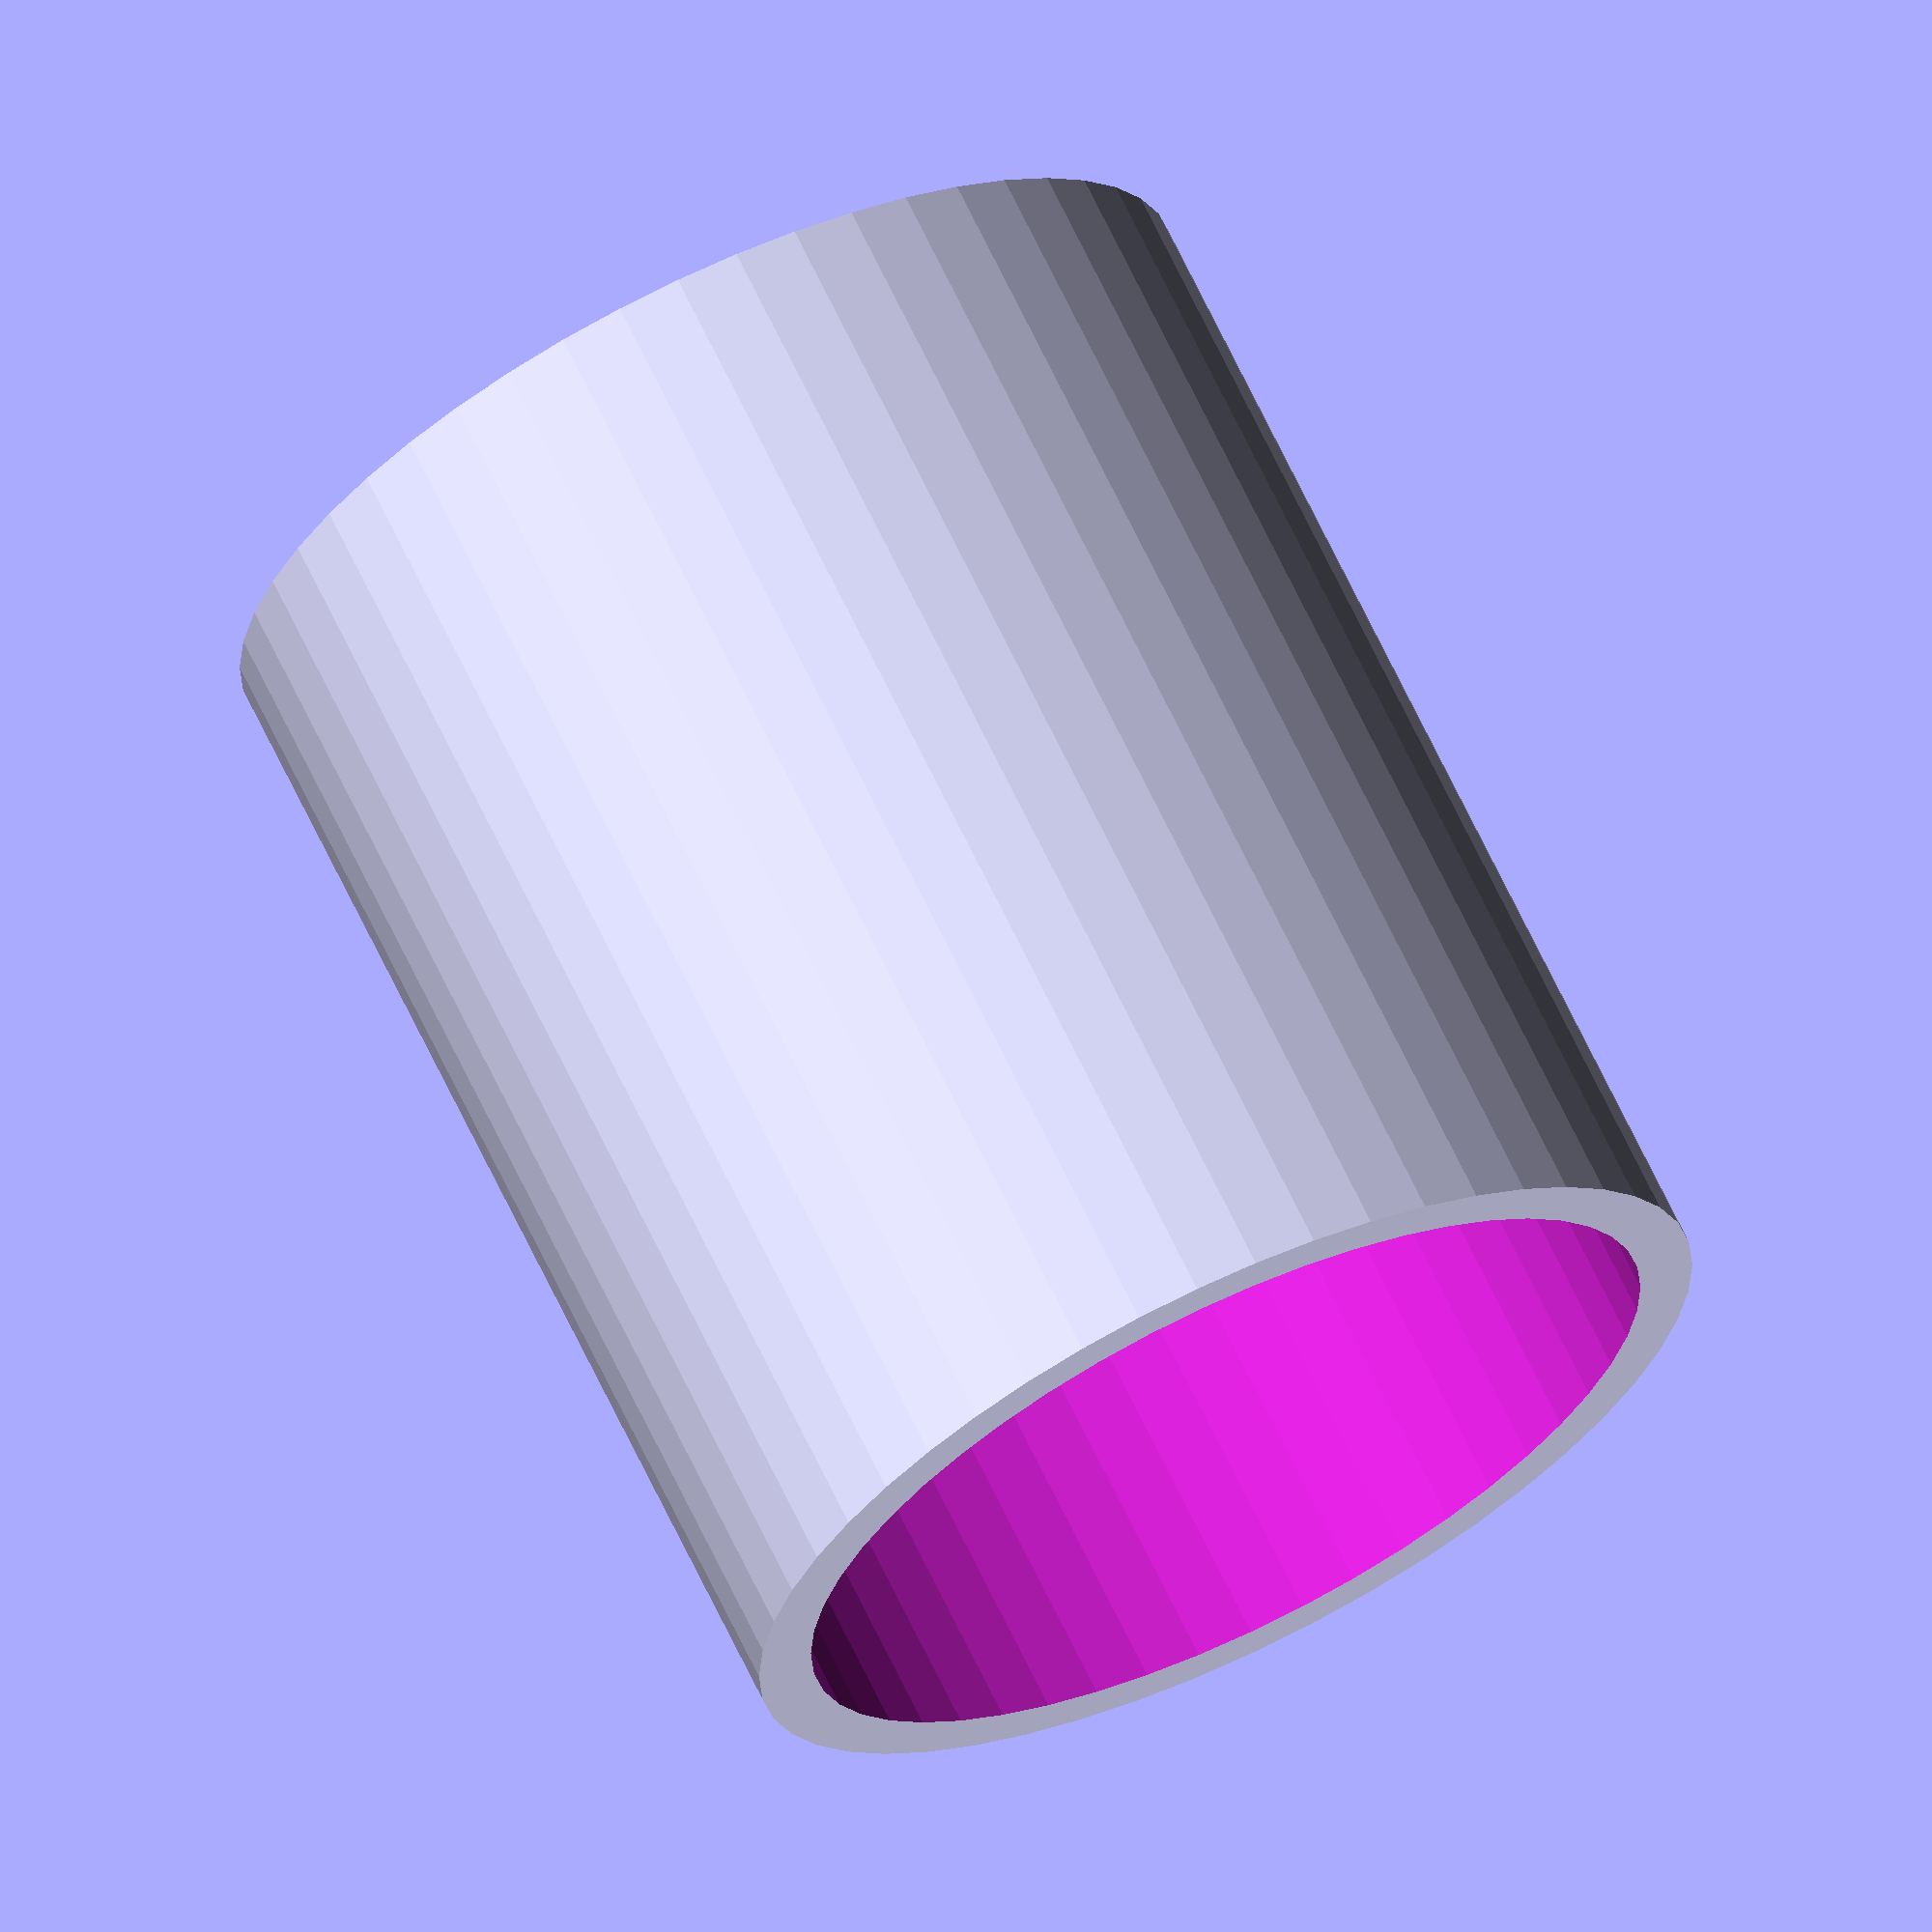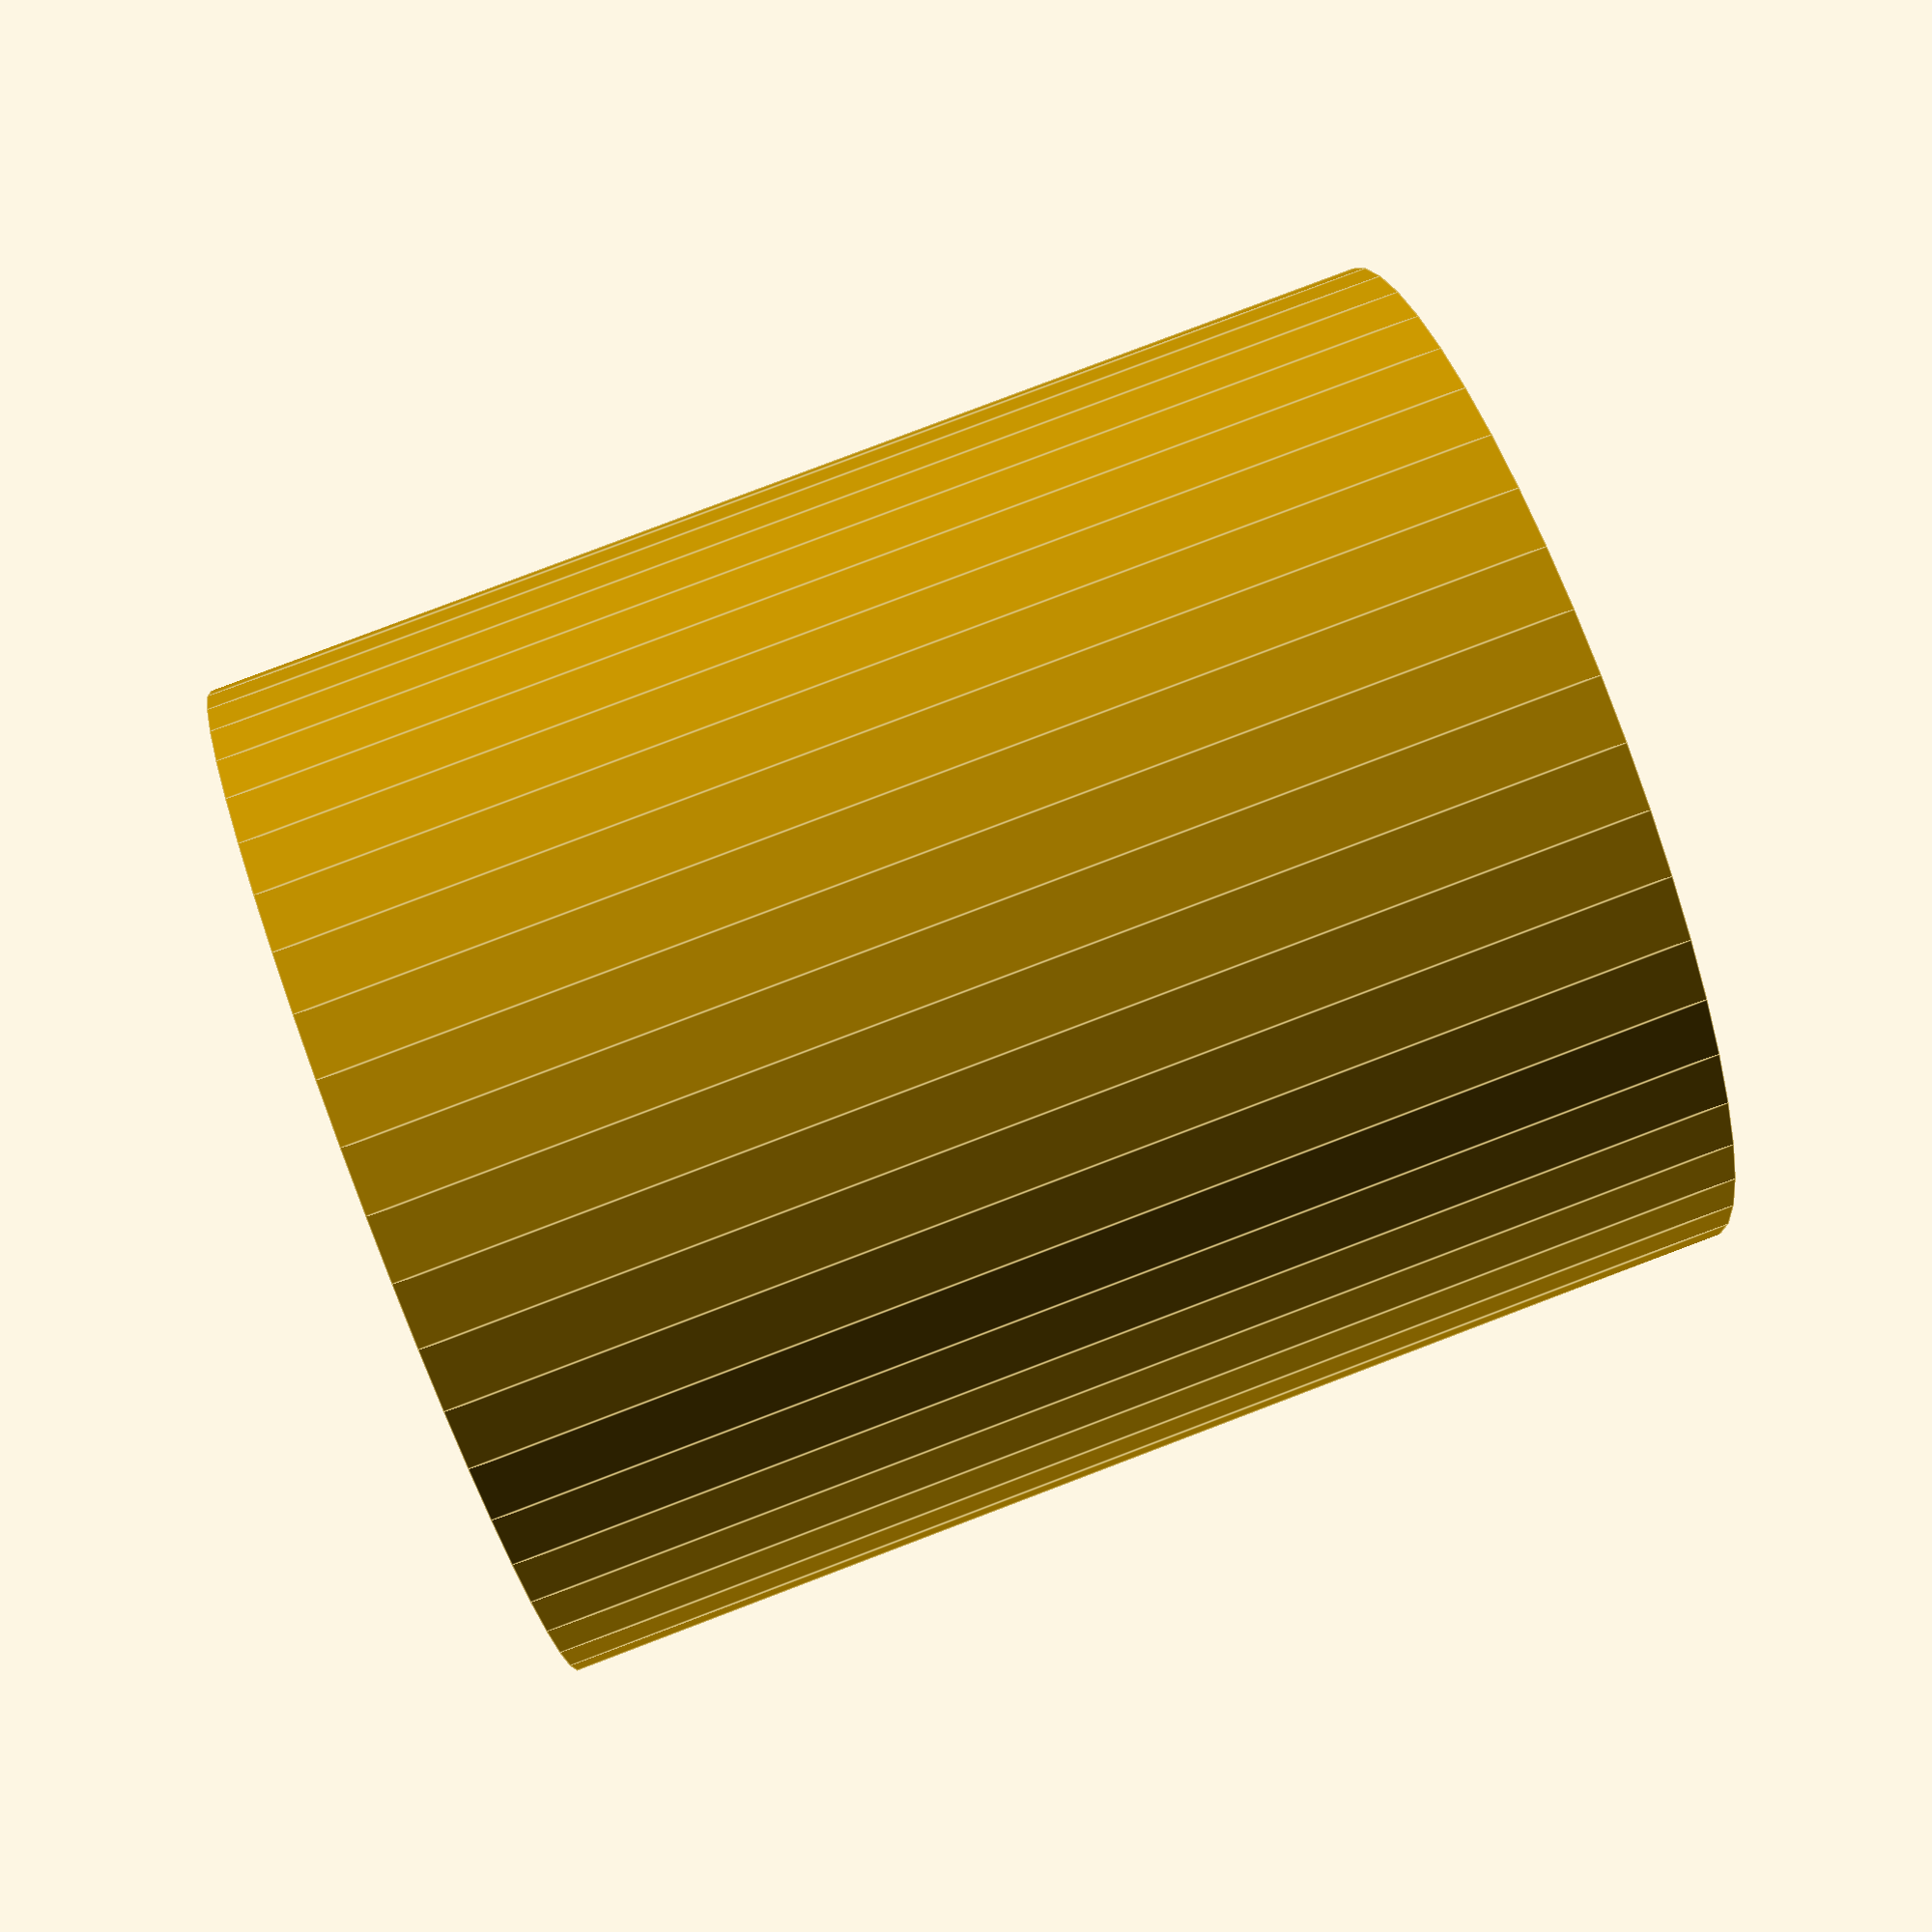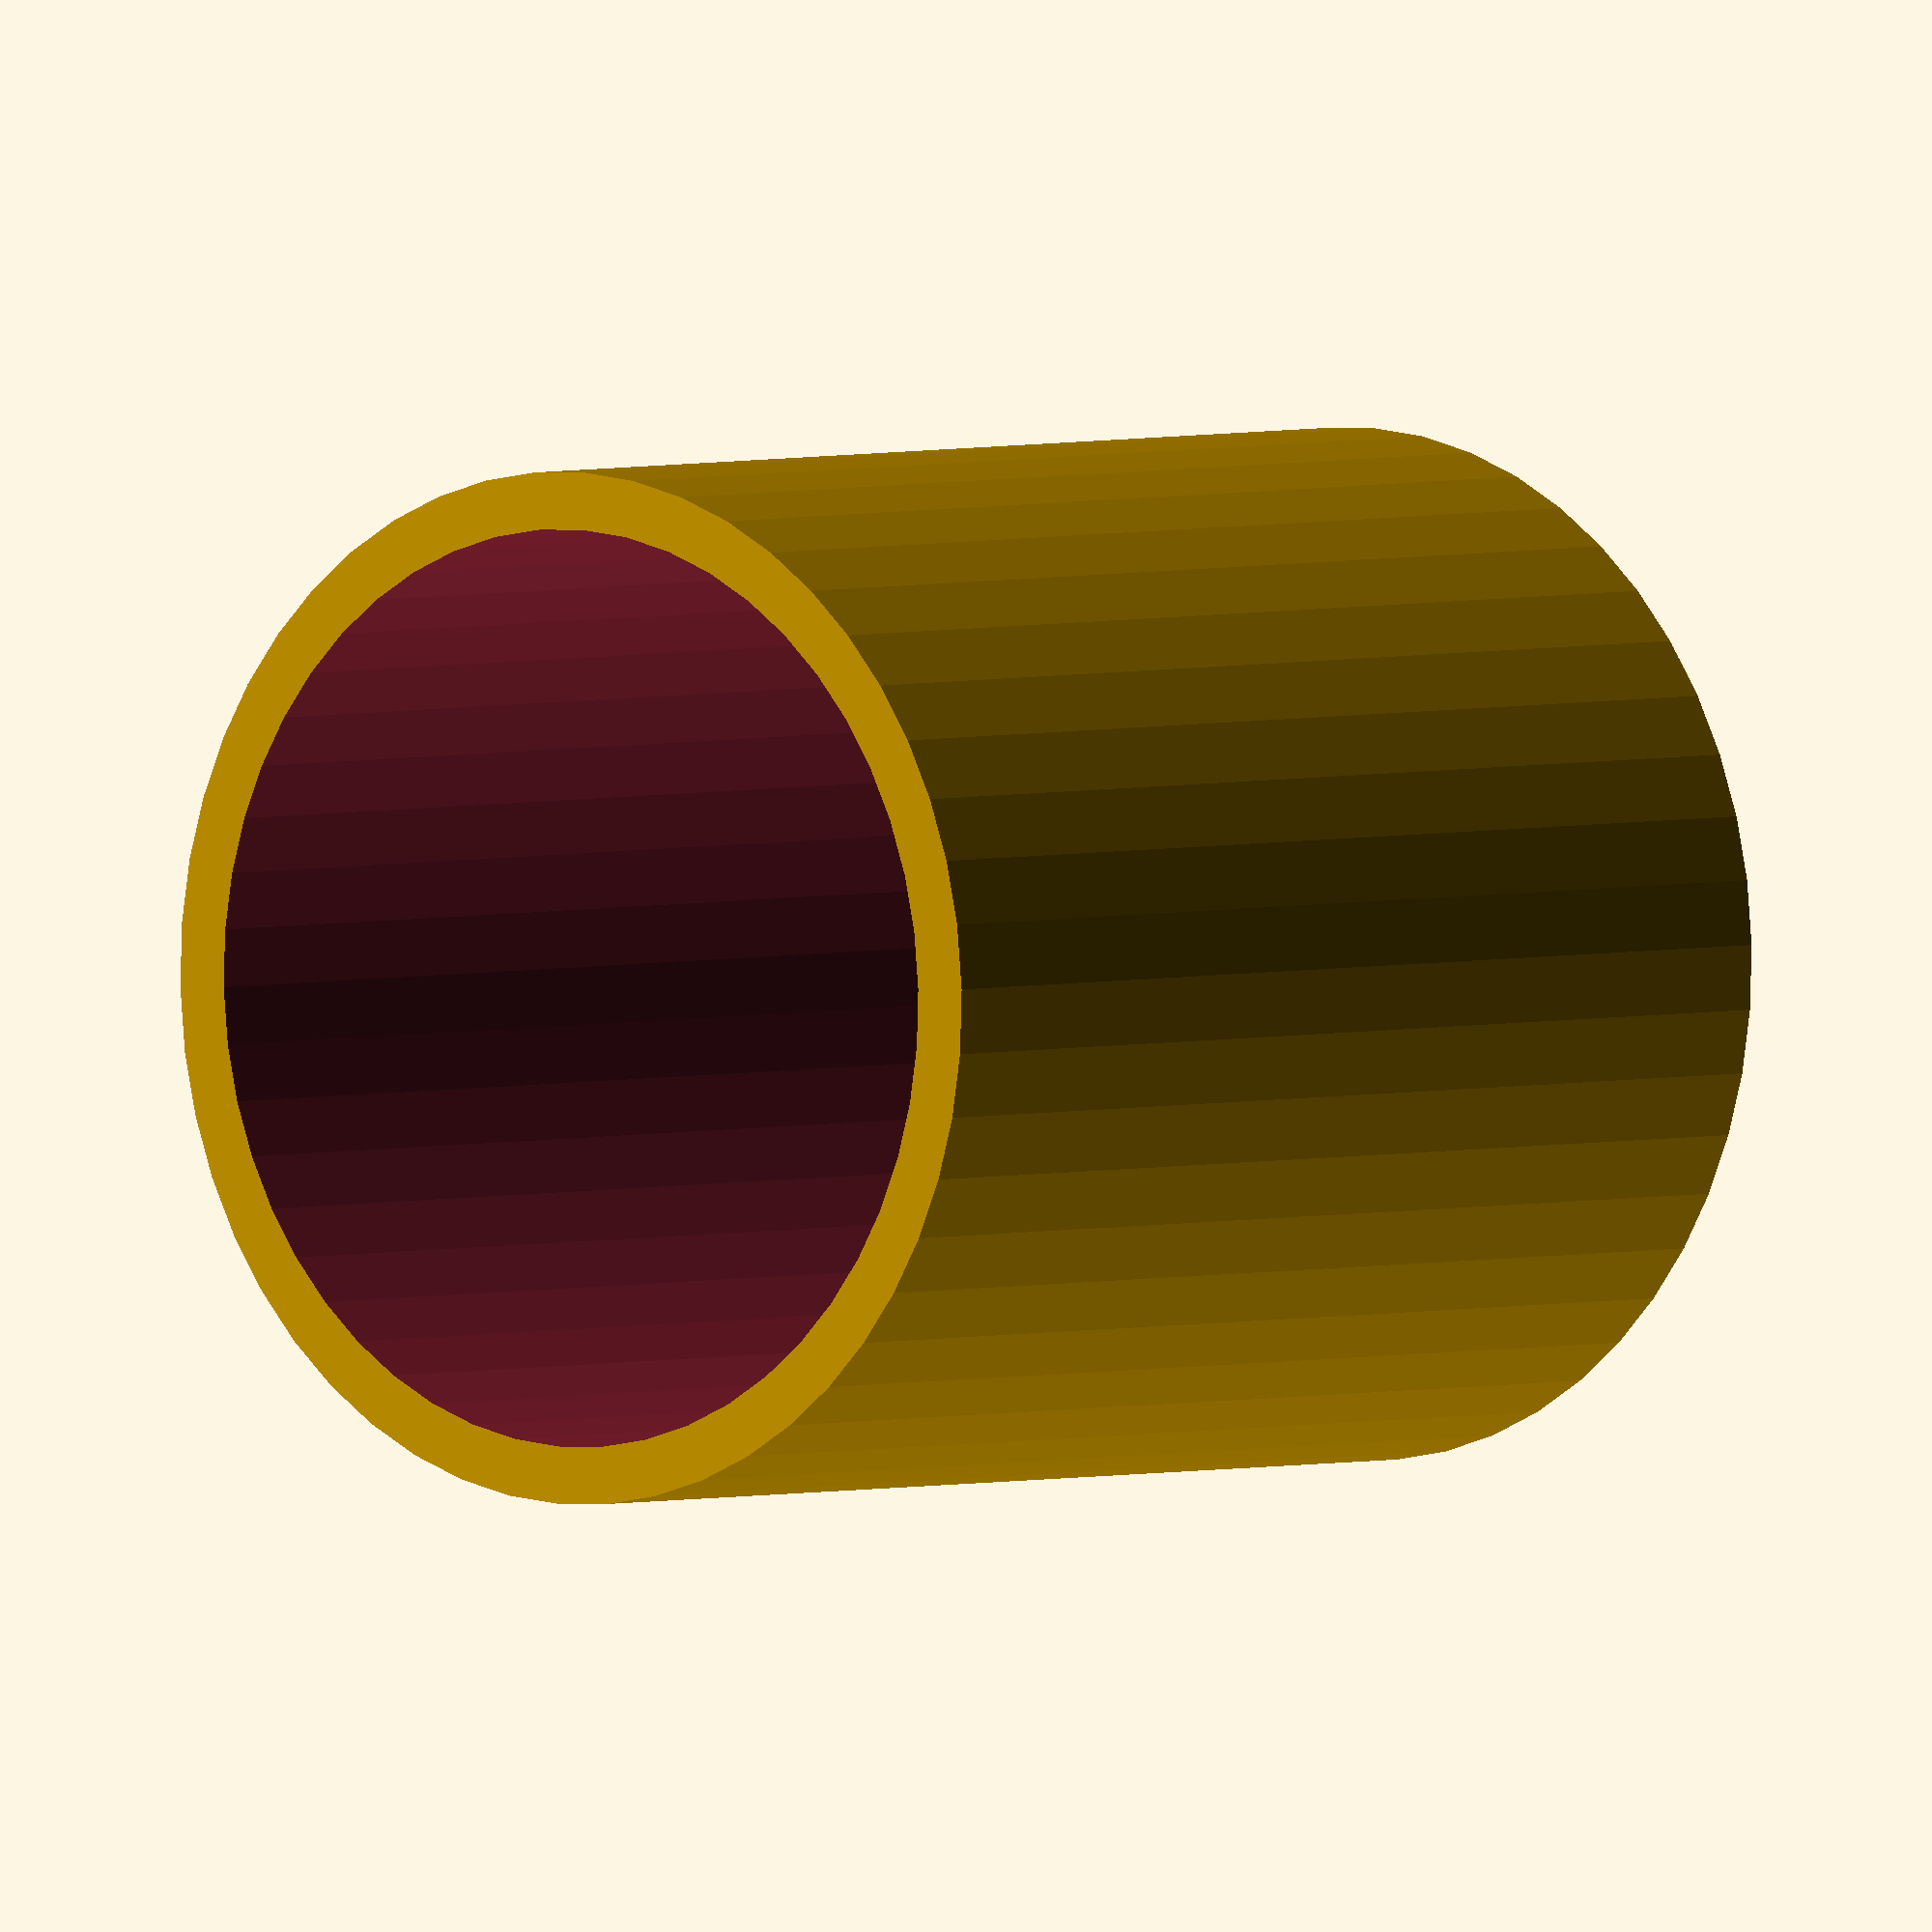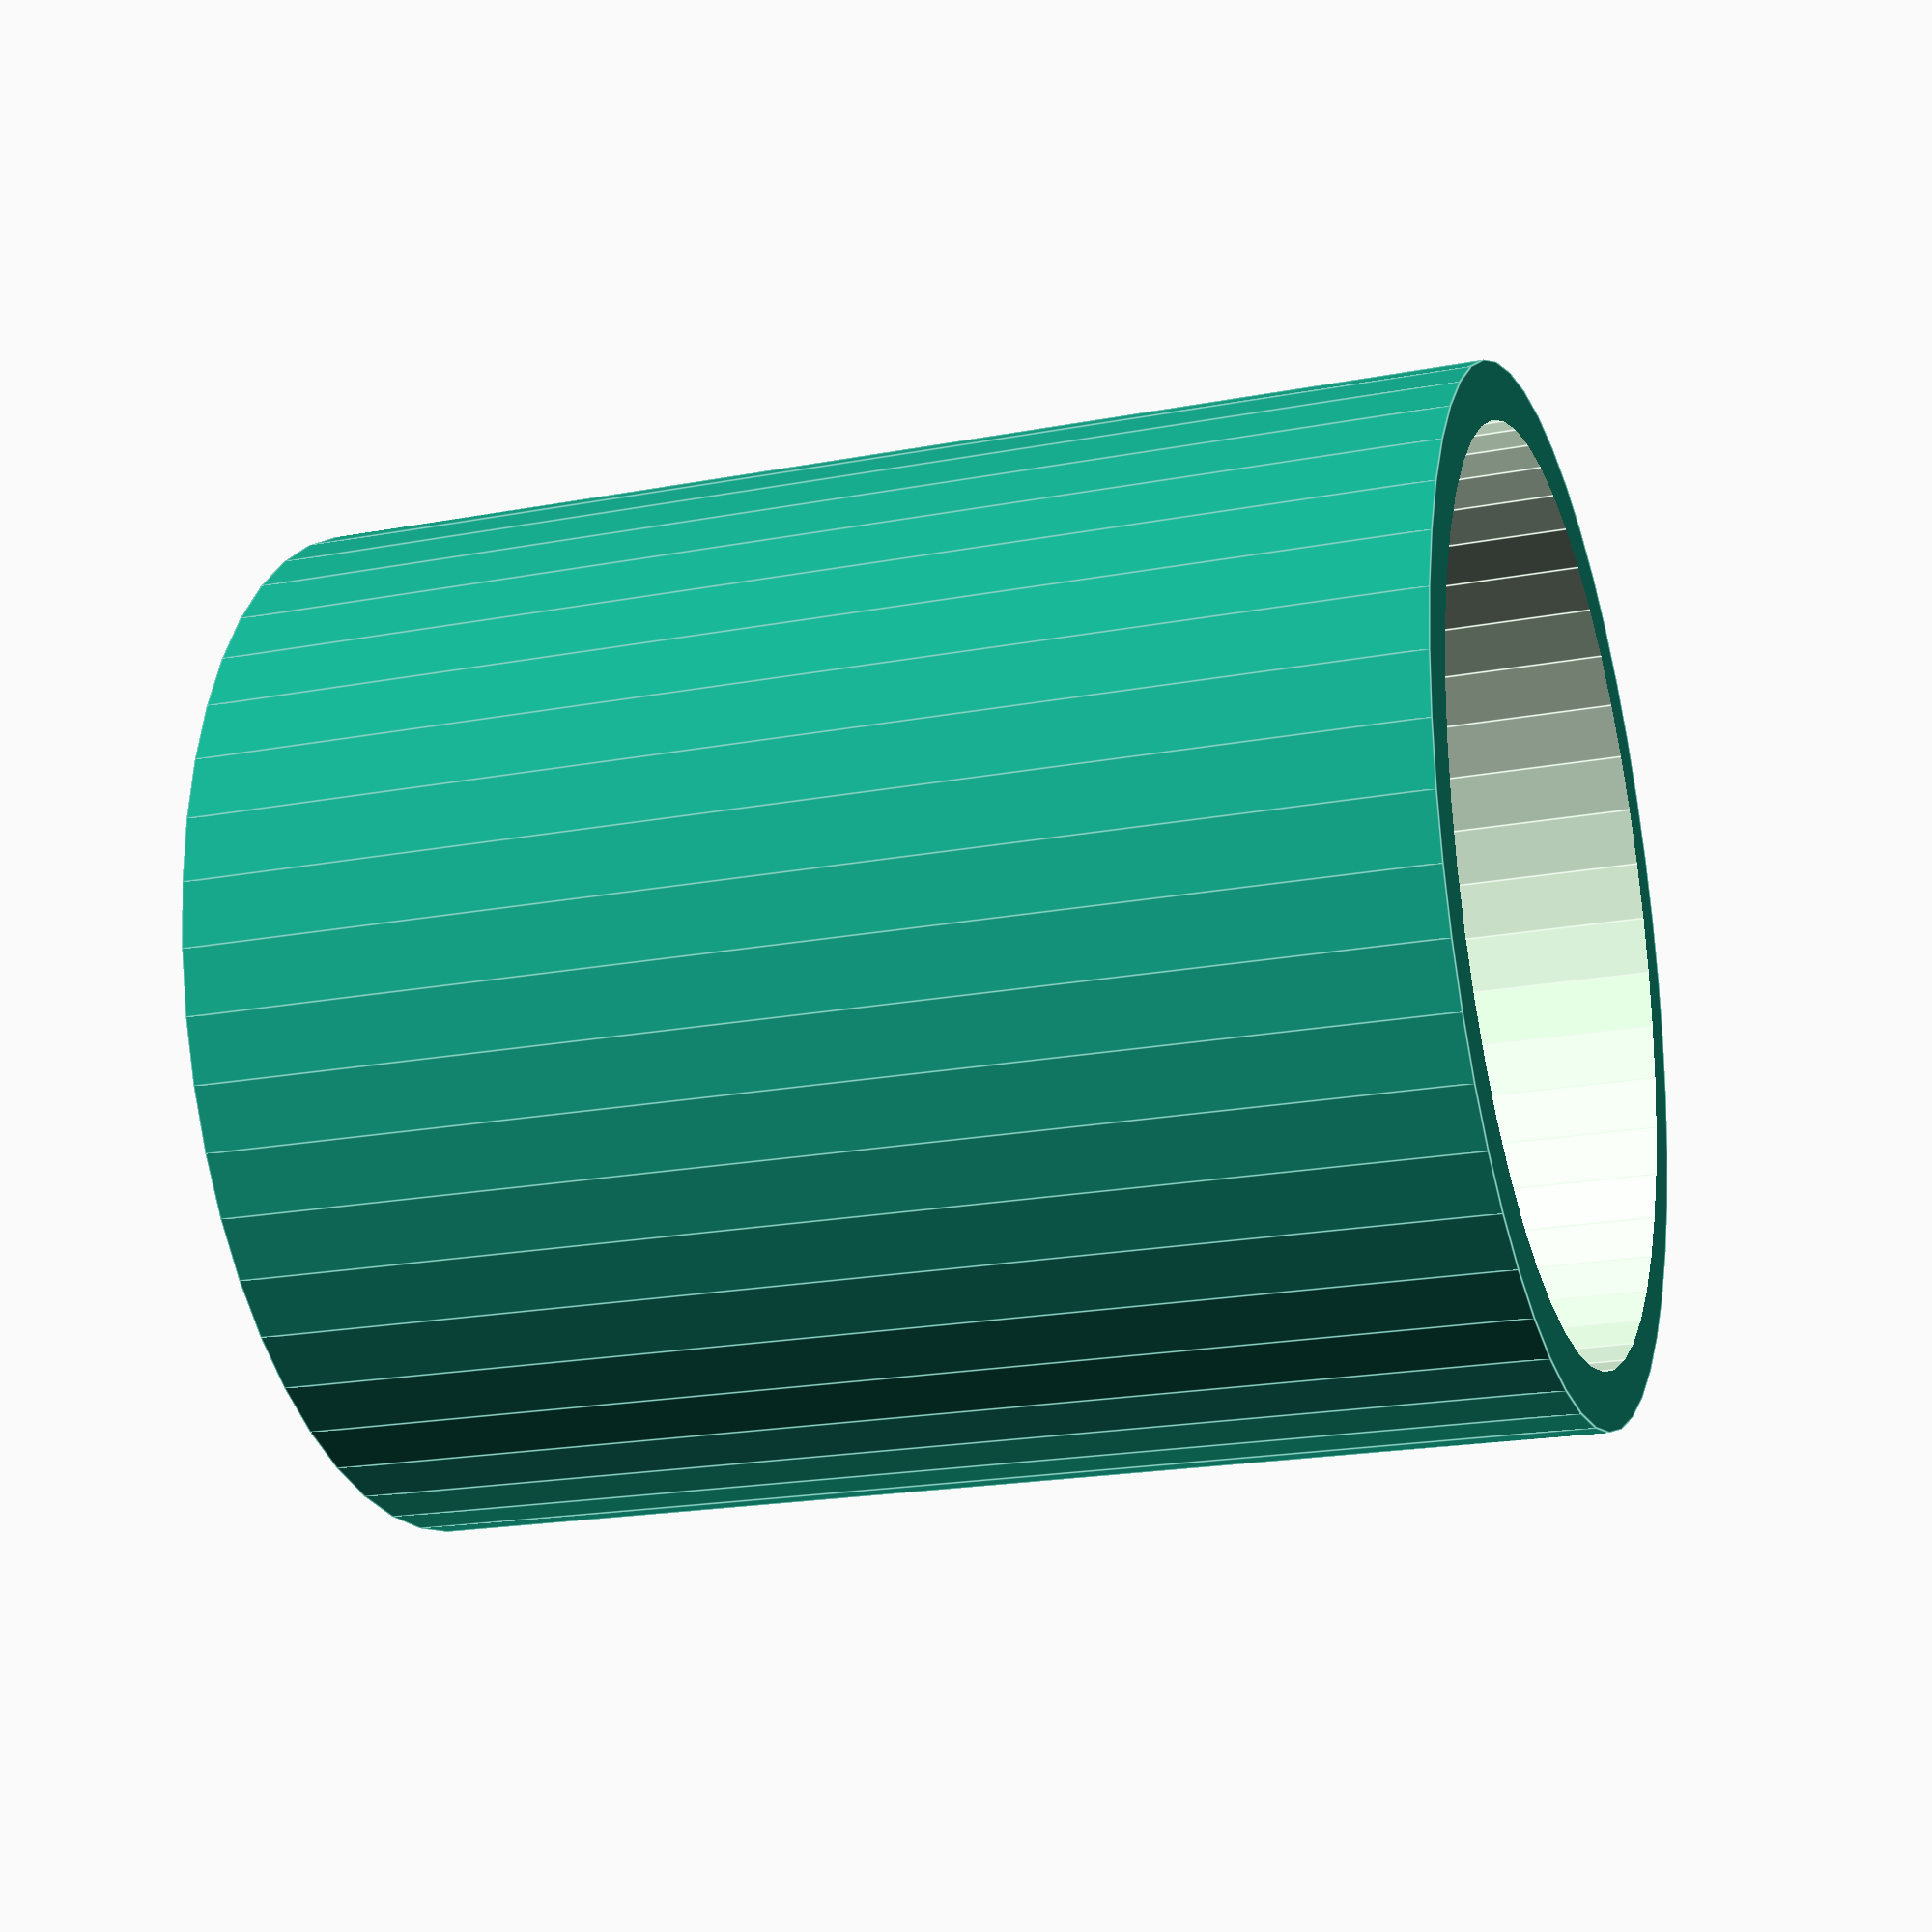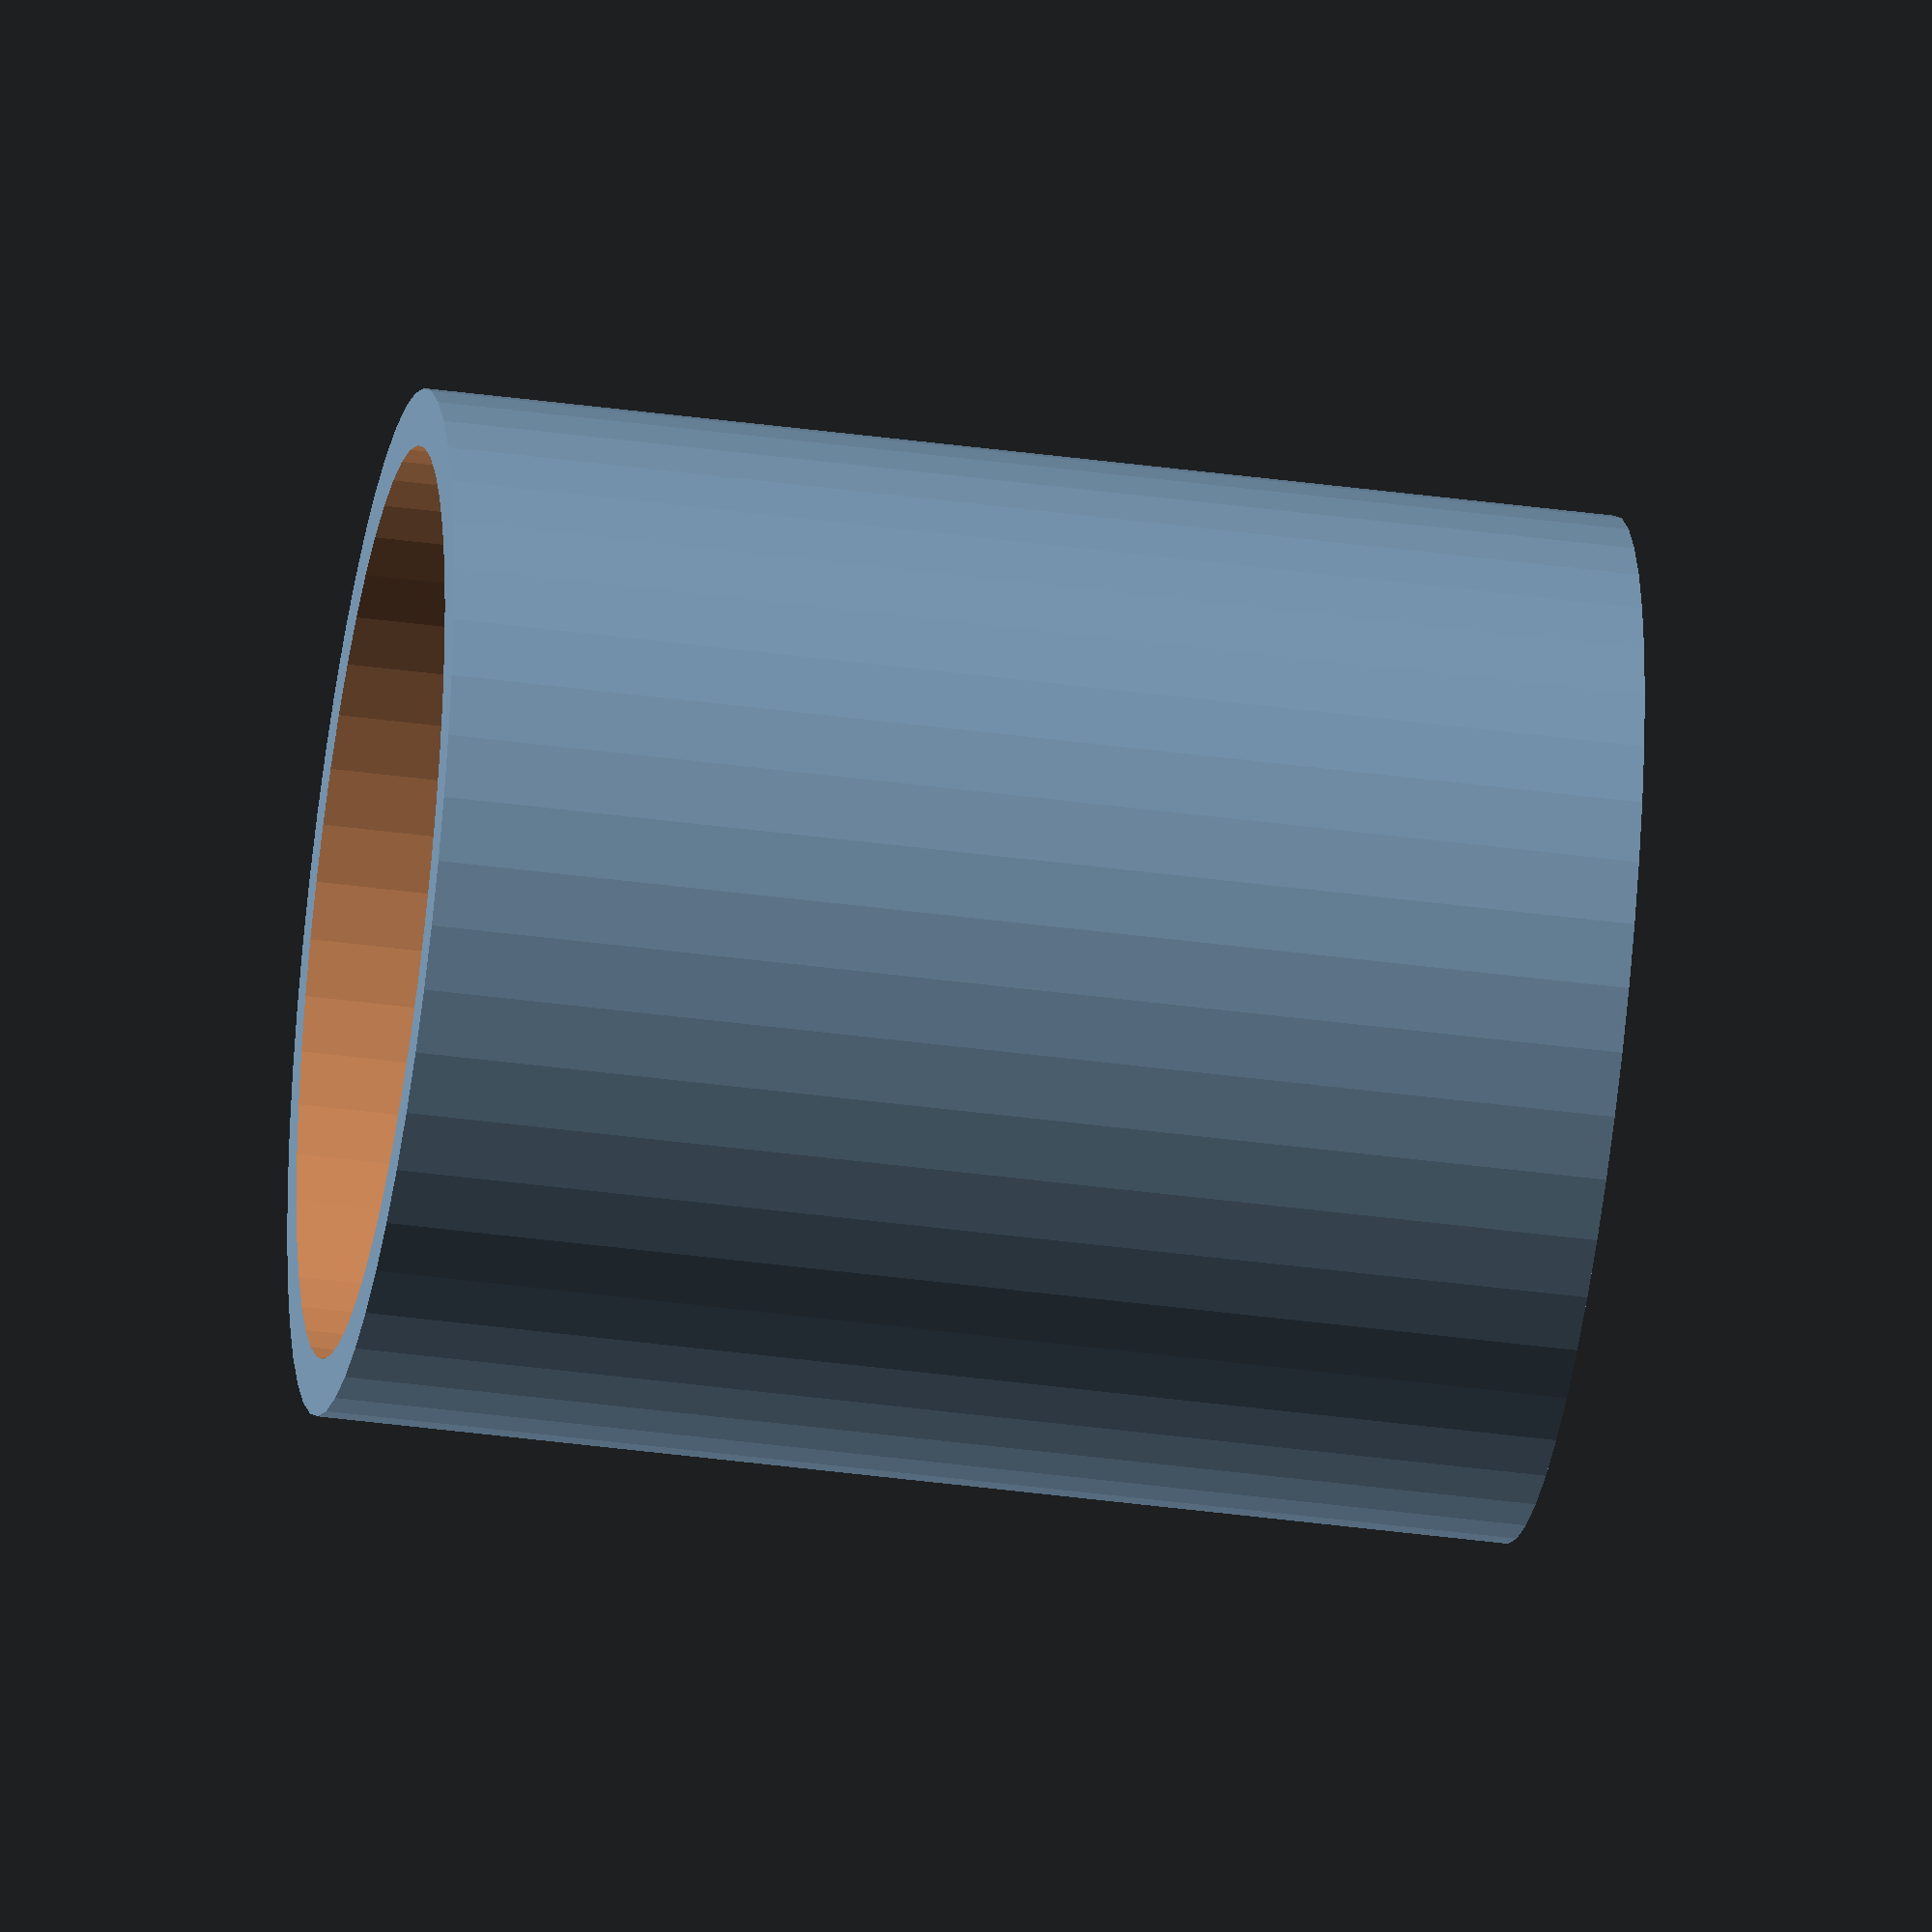
<openscad>
$fn = 50;


difference() {
	union() {
		translate(v = [0, 0, -10.5000000000]) {
			cylinder(h = 21, r = 9.0000000000);
		}
	}
	union() {
		translate(v = [0, 0, -100.0000000000]) {
			cylinder(h = 200, r = 8);
		}
	}
}
</openscad>
<views>
elev=112.1 azim=28.9 roll=205.5 proj=o view=wireframe
elev=97.9 azim=78.1 roll=110.8 proj=p view=edges
elev=177.2 azim=181.7 roll=319.1 proj=o view=solid
elev=20.5 azim=31.6 roll=108.9 proj=p view=edges
elev=220.8 azim=281.0 roll=279.3 proj=o view=wireframe
</views>
